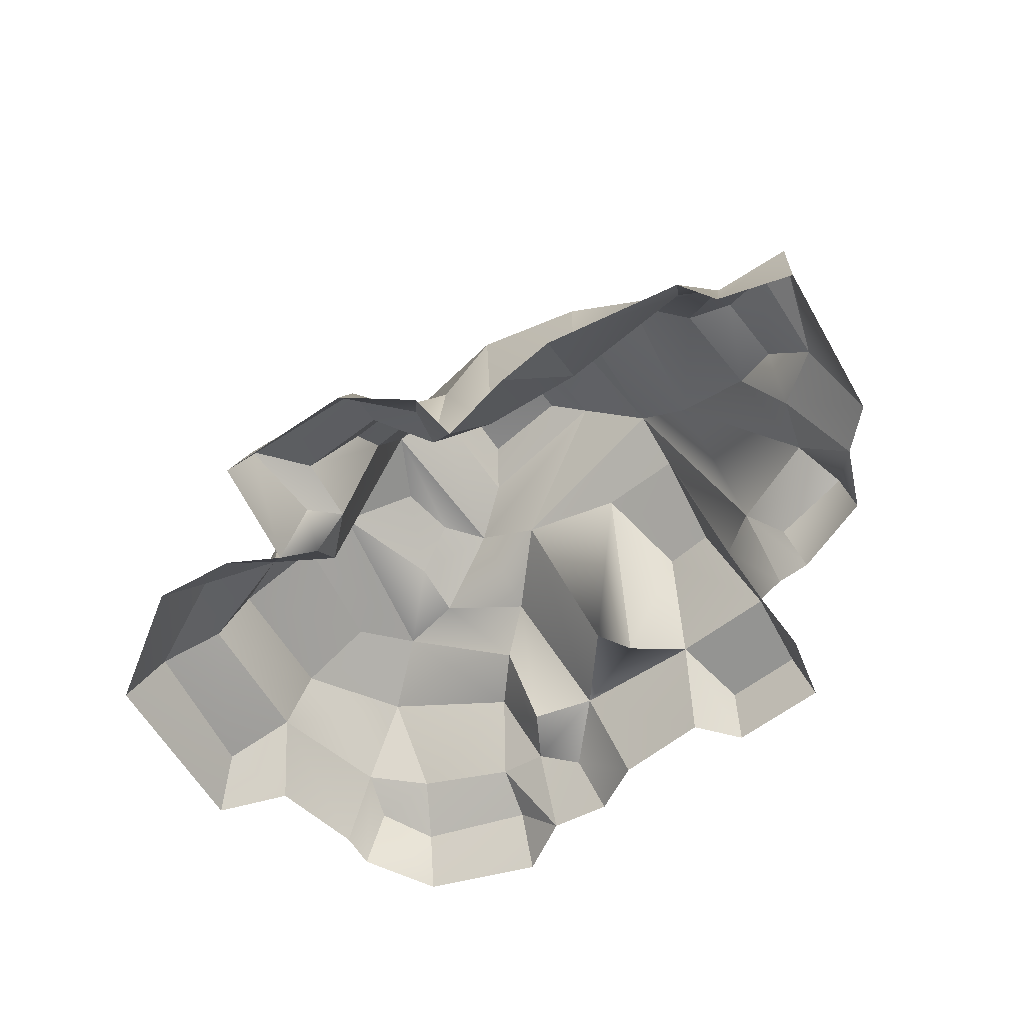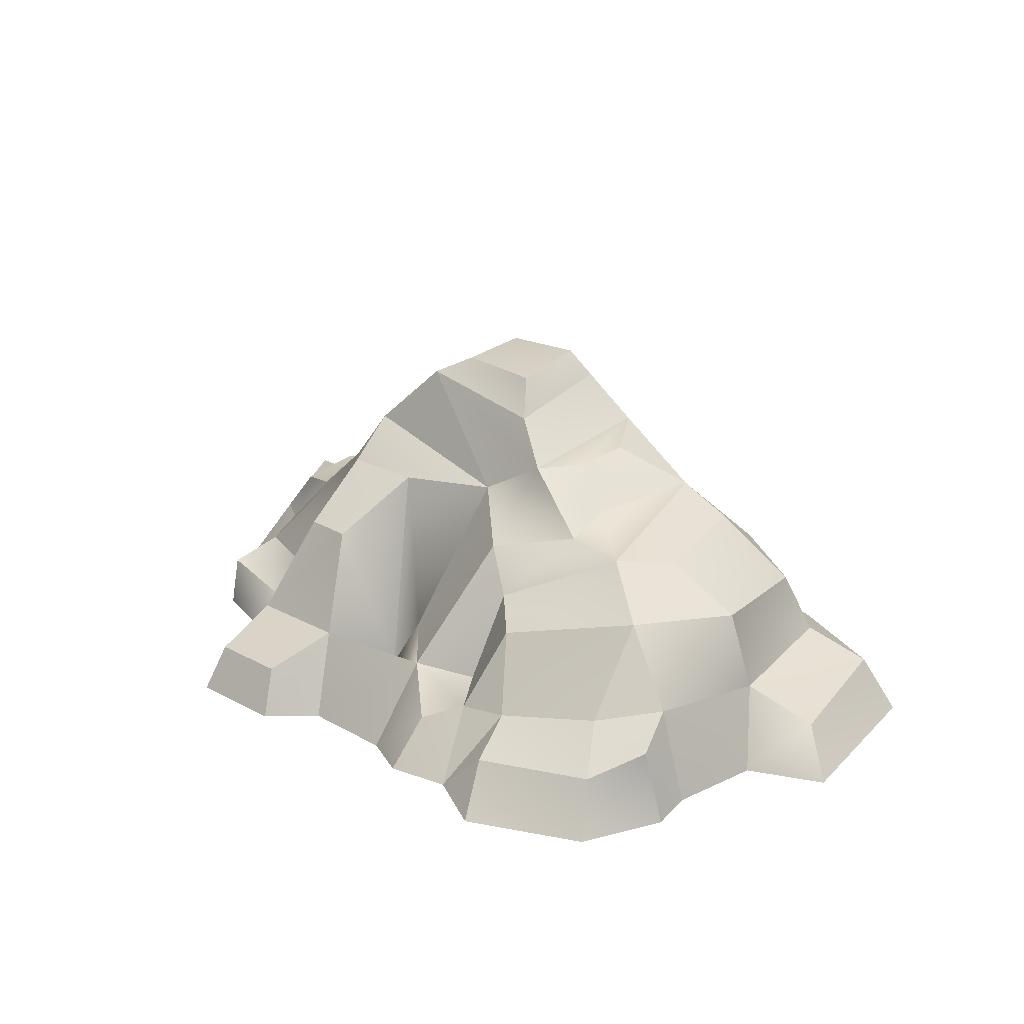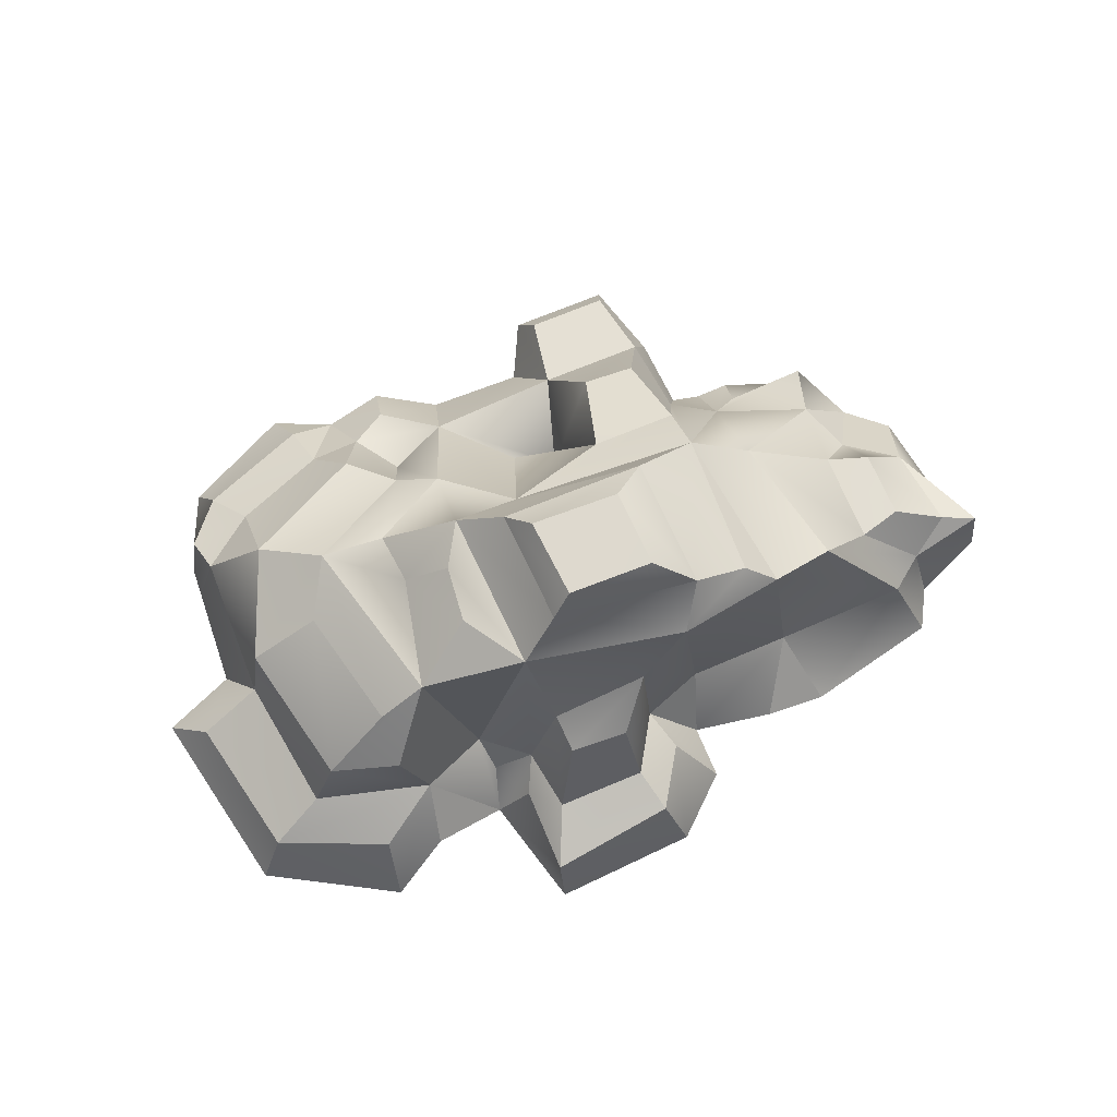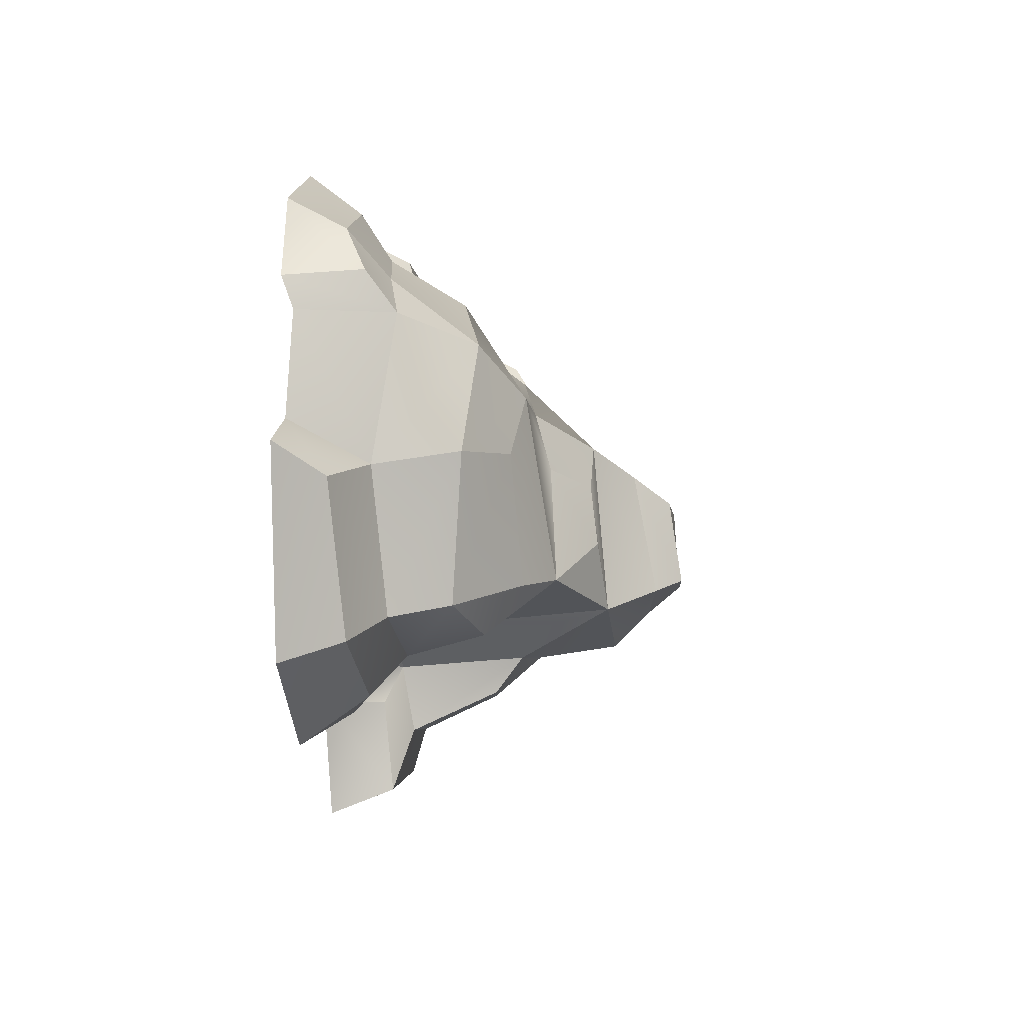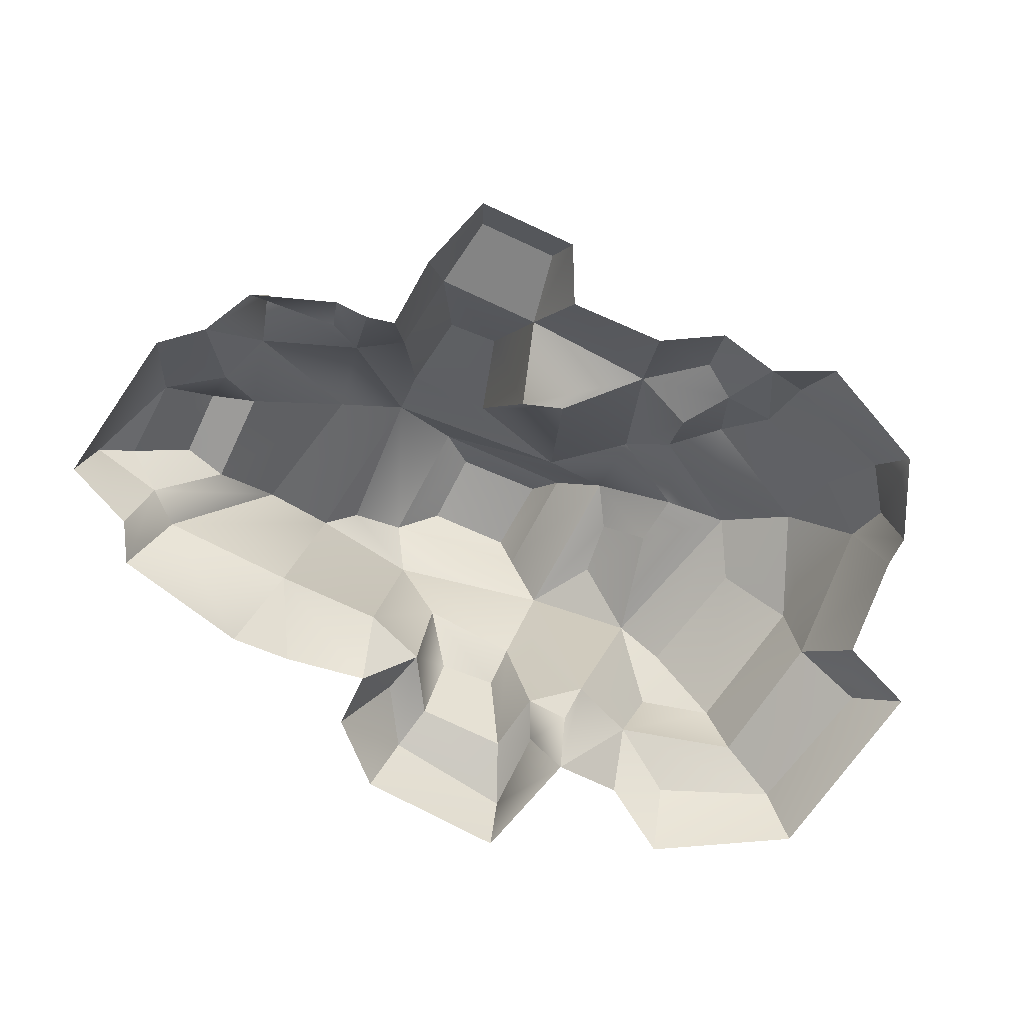
<metadata>
{"format":"obj","ext":"obj","renderer":"f3d","projection":"perspective","resolution":1024,"background":"white","views":[{"elev":-56.2,"azim":-140.1,"up":"+Y"},{"elev":22.1,"azim":43.3,"up":"+Y"},{"elev":76.4,"azim":158.2,"up":"+Y"},{"elev":-5.9,"azim":95.2,"up":"+Z"},{"elev":-77.9,"azim":-24.6,"up":"+Y"}]}
</metadata>
<code>
o LowpolyMountain01
g LowpolyMountain01
v -4.459 0.07213 0.7373
v -5.115 0.07229 0.7366
v -4.618 0.6766 0.4422
v -4.936 0.6745 0.4236
v -6.511 0.05431 -0.6789
v -6.558 0.2381 -1.212
v -6.229 0.3705 -0.6656
v -6.237 0.4247 -1.092
v -5.28 -0.02426 -1.536
v -4.613 0.0688 -1.561
v -5.17 1.225 -1.369
v -4.497 1.36 -1.489
v -4.592 1.654 -0.4726
v -5.01 1.25 -0.3507
v -4.65 1.581 -1.256
v -4.982 1.414 -1.261
v -3.863 1.036 -0.2308
v -4.035 0.1282 0.2833
v -4.48 0.9918 -0.06771
v -4.321 -0.2777 0.2576
v -5.461 0.06804 0.09107
v -5.01 1.25 -0.3507
v -5.186 0.07102 0.257
v -5.007 0.9897 -0.06708
v -5.01 1.25 -0.3507
v -3.863 1.036 -0.2308
v -5.007 0.9897 -0.06708
v -4.48 0.9918 -0.06771
v -4.48 0.9918 -0.06771
v -4.321 -0.2777 0.2576
v -4.618 0.6766 0.4422
v -4.459 0.07213 0.7373
v -5.186 0.07102 0.257
v -5.007 0.9897 -0.06708
v -5.115 0.07229 0.7366
v -4.936 0.6745 0.4236
v -5.007 0.9897 -0.06708
v -4.48 0.9918 -0.06771
v -4.936 0.6745 0.4236
v -4.618 0.6766 0.4422
v -5.01 1.25 -0.3507
v -5.461 0.06804 0.09107
v -5.407 0.8342 -0.4355
v -6.045 0.0676 -0.1235
v -5.28 -0.02426 -1.536
v -5.17 1.225 -1.369
v -6.116 0.06286 -1.531
v -5.603 0.9308 -1.264
v -5.17 1.225 -1.369
v -5.01 1.25 -0.3507
v -5.603 0.9308 -1.264
v -5.407 0.8342 -0.4355
v -3.863 1.036 -0.2308
v -5.01 1.25 -0.3507
v -4.592 1.654 -0.4726
v -3.508 1.356 -1.294
v -3.441 1.273 -0.2779
v -3.751 1.655 -1.163
v -3.712 1.521 -0.4327
v -5.17 1.225 -1.369
v -5.01 1.25 -0.3507
v -4.982 1.414 -1.261
v -5.17 1.225 -1.369
v -4.497 1.36 -1.489
v -4.982 1.414 -1.261
v -4.65 1.581 -1.256
v -4.65 1.581 -1.256
v -4.497 1.36 -1.489
v -3.751 1.655 -1.163
v -3.508 1.356 -1.294
v -3.863 1.036 -0.2308
v -4.592 1.654 -0.4726
v -3.441 1.273 -0.2779
v -3.712 1.521 -0.4327
v -4.385 1.766 -0.6154
v -4.41 1.797 -1.097
v -3.837 1.744 -0.5909
v -3.879 1.818 -1.09
v -3.982 0.6024 -1.83
v -4.013 0.1312 -2.047
v -3.617 0.6364 -1.814
v -3.451 0.1313 -2.053
v -2.749 0.07852 0.8016
v -2.94 0.5091 0.5584
v -2.178 0.1581 0.5689
v -2.206 0.67 0.1742
v -5.407 0.8342 -0.4355
v -6.045 0.0676 -0.1235
v -5.959 0.4169 -0.5909
v -6.176 0.06764 -0.454
v -6.116 0.06286 -1.531
v -5.603 0.9308 -1.264
v -6.318 0.1082 -1.374
v -5.969 0.4575 -1.167
v -5.603 0.9308 -1.264
v -5.407 0.8342 -0.4355
v -5.969 0.4575 -1.167
v -5.959 0.4169 -0.5909
v -5.959 0.4169 -0.5909
v -6.176 0.06764 -0.454
v -6.229 0.3705 -0.6656
v -6.511 0.05431 -0.6789
v -6.318 0.1082 -1.374
v -5.969 0.4575 -1.167
v -6.558 0.2381 -1.212
v -6.237 0.4247 -1.092
v -5.969 0.4575 -1.167
v -5.959 0.4169 -0.5909
v -6.237 0.4247 -1.092
v -6.229 0.3705 -0.6656
v -4.592 1.654 -0.4726
v -4.65 1.581 -1.256
v -4.385 1.766 -0.6154
v -4.41 1.797 -1.097
v -3.712 1.521 -0.4327
v -4.592 1.654 -0.4726
v -3.837 1.744 -0.5909
v -4.385 1.766 -0.6154
v -4.65 1.581 -1.256
v -3.751 1.655 -1.163
v -4.41 1.797 -1.097
v -3.879 1.818 -1.09
v -3.751 1.655 -1.163
v -3.712 1.521 -0.4327
v -3.879 1.818 -1.09
v -3.837 1.744 -0.5909
v -4.497 1.36 -1.489
v -4.613 0.0688 -1.561
v -4.199 0.8748 -1.573
v -4.227 0.06641 -1.696
v -3.508 1.356 -1.294
v -4.497 1.36 -1.489
v -3.594 0.8056 -1.595
v -4.199 0.8748 -1.573
v -3.102 0.06542 -1.43
v -3.508 1.356 -1.294
v -3.386 0.06656 -1.658
v -3.594 0.8056 -1.595
v -4.199 0.8748 -1.573
v -4.227 0.06641 -1.696
v -3.982 0.6024 -1.83
v -4.013 0.1312 -2.047
v -3.594 0.8056 -1.595
v -4.199 0.8748 -1.573
v -3.617 0.6364 -1.814
v -3.982 0.6024 -1.83
v -3.386 0.06656 -1.658
v -3.594 0.8056 -1.595
v -3.451 0.1313 -2.053
v -3.617 0.6364 -1.814
v -2.554 0.6689 -1.496
v -2.688 0.1926 -1.614
v -2.131 0.5291 -1.345
v -1.961 0.1817 -1.421
v -4.035 0.1282 0.2833
v -3.863 1.036 -0.2308
v -3.633 0.1076 0.6928
v -3.453 0.8344 0.1428
v -3.863 1.036 -0.2308
v -3.441 1.273 -0.2779
v -3.453 0.8344 0.1428
v -2.978 0.941 -0.1274
v -3.508 1.356 -1.294
v -3.102 0.06542 -1.43
v -2.865 1.074 -1.152
v -3.633 0.1076 0.6928
v -3.453 0.8344 0.1428
v -3.264 0.0719 0.5399
v -3.207 0.6013 0.2997
v -3.453 0.8344 0.1428
v -2.978 0.941 -0.1274
v -3.207 0.6013 0.2997
v -2.577 0.9145 -0.08434
v -2.865 1.074 -1.152
v -3.102 0.06542 -1.43
v -2.554 0.6689 -1.496
v -2.688 0.1926 -1.614
v -2.565 0.8995 -1.204
v -2.865 1.074 -1.152
v -2.131 0.5291 -1.345
v -2.554 0.6689 -1.496
v -3.264 0.0719 0.5399
v -3.207 0.6013 0.2997
v -3.067 0.03807 0.8247
v -2.94 0.5091 0.5584
v -3.207 0.6013 0.2997
v -2.577 0.9145 -0.08434
v -2.94 0.5091 0.5584
v -2.206 0.67 0.1742
v -3.067 0.03807 0.8247
v -3.264 0.0719 0.5399
v -3.296 -0.06506 0.9796
v -3.633 0.1076 0.6928
v -3.296 -0.06506 0.9796
v -3.633 0.1076 0.6928
v -3.33 -0.3599 1.216
v -3.704 -0.4153 1.013
v -3.067 0.03807 0.8247
v -3.296 -0.06506 0.9796
v -2.95 -0.3628 1.137
v -3.33 -0.3599 1.216
v -4.459 0.07213 0.7373
v -5.115 0.07229 0.7366
v -4.538 -0.0664 1.196
v -5.037 -0.06635 1.195
v -4.321 -0.2777 0.2576
v -4.459 0.07213 0.7373
v -4.035 0.1282 0.2833
v -3.633 0.1076 0.6928
v -5.186 0.07102 0.257
v -5.461 0.06804 0.09107
v -5.295 -0.4004 0.4082
v -5.472 -0.4014 0.3699
v -4.538 -0.0664 1.196
v -5.037 -0.06635 1.195
v -4.464 -0.3502 1.333
v -5.093 -0.3502 1.333
v -5.037 -0.06635 1.195
v -5.115 0.07229 0.7366
v -5.093 -0.3502 1.333
v -5.256 -0.4004 0.8546
v -4.459 0.07213 0.7373
v -4.538 -0.0664 1.196
v -4.299 -0.415 0.9996
v -4.464 -0.3502 1.333
v -5.115 0.07229 0.7366
v -5.186 0.07102 0.257
v -5.256 -0.4004 0.8546
v -5.295 -0.4004 0.4082
v -5.461 0.06804 0.09107
v -6.045 0.0676 -0.1235
v -5.653 -0.181 0.2029
v -6.131 -0.05187 0.1862
v -5.461 0.06804 0.09107
v -5.653 -0.181 0.2029
v -5.472 -0.4014 0.3699
v -5.685 -0.4014 0.3749
v -5.653 -0.181 0.2029
v -6.131 -0.05187 0.1862
v -5.685 -0.4014 0.3749
v -6.207 -0.413 0.1925
v -6.131 -0.05187 0.1862
v -6.045 0.0676 -0.1235
v -6.207 -0.413 0.1925
v -6.385 -0.3521 -0.1413
v -4.013 0.1312 -2.047
v -3.451 0.1313 -2.053
v -4.085 0.04147 -2.321
v -3.289 0.02209 -2.422
v -4.227 0.06641 -1.696
v -4.013 0.1312 -2.047
v -4.311 0.03136 -1.957
v -4.085 0.04147 -2.321
v -3.451 0.1313 -2.053
v -3.386 0.06656 -1.658
v -3.289 0.02209 -2.422
v -3.279 -0.03238 -1.881
v -4.085 0.04147 -2.321
v -3.289 0.02209 -2.422
v -4.182 -0.3711 -2.515
v -3.266 -0.3575 -2.568
v -4.311 0.03136 -1.957
v -4.085 0.04147 -2.321
v -4.537 -0.3706 -2.193
v -4.182 -0.3711 -2.515
v -3.289 0.02209 -2.422
v -3.279 -0.03238 -1.881
v -3.266 -0.3575 -2.568
v -3.066 -0.3765 -1.868
v -3.279 -0.03238 -1.881
v -3.386 0.06656 -1.658
v -3.066 -0.3765 -1.868
v -3.14 -0.09879 -1.625
v -4.227 0.06641 -1.696
v -4.311 0.03136 -1.957
v -4.524 -0.3471 -1.863
v -4.537 -0.3706 -2.193
v -6.318 0.1082 -1.374
v -6.116 0.06286 -1.531
v -6.383 -0.3295 -1.538
v -6.261 -0.3533 -1.782
v -6.116 0.06286 -1.531
v -5.28 -0.02426 -1.536
v -6.261 -0.3533 -1.782
v -5.414 -0.3496 -1.97
v -4.227 0.06641 -1.696
v -4.524 -0.3471 -1.863
v -4.613 0.0688 -1.561
v -5.414 -0.3496 -1.97
v -5.28 -0.02426 -1.536
v -5.035 -0.3504 -1.947
v -5.28 -0.02426 -1.536
v -4.613 0.0688 -1.561
v -5.035 -0.3504 -1.947
v -4.524 -0.3471 -1.863
v -1.845 0.2426 0.3035
v -2.206 0.67 0.1742
v -2.178 0.1581 0.5689
v -2.749 0.07852 0.8016
v -2.94 0.5091 0.5584
v -3.067 0.03807 0.8247
v -2.178 0.1581 0.5689
v -2.749 0.07852 0.8016
v -1.999 -0.07652 0.8328
v -2.678 -0.1007 1.083
v -2.678 -0.1007 1.083
v -2.749 0.07852 0.8016
v -2.95 -0.3628 1.137
v -2.749 0.07852 0.8016
v -3.067 0.03807 0.8247
v -2.95 -0.3628 1.137
v -1.999 -0.07652 0.8328
v -2.678 -0.1007 1.083
v -1.895 -0.4039 0.9936
v -2.584 -0.4042 1.308
v -2.678 -0.1007 1.083
v -2.95 -0.3628 1.137
v -2.584 -0.4042 1.308
v -3.508 1.356 -1.294
v -3.441 1.273 -0.2779
v -3.251 1.305 -0.8998
v -3.284 1.262 -0.5441
v -3.441 1.273 -0.2779
v -2.978 0.941 -0.1274
v -3.284 1.262 -0.5441
v -3.015 1.031 -0.4592
v -3.508 1.356 -1.294
v -2.865 1.074 -1.152
v -3.251 1.305 -0.8998
v -3.251 1.305 -0.8998
v -3.284 1.262 -0.5441
v -2.865 1.074 -1.152
v -3.015 1.031 -0.4592
v -2.131 0.5291 -1.345
v -2.565 0.8995 -1.204
v -1.931 0.6024 -0.4821
v -2.377 0.84 -0.445
v -1.961 0.1817 -1.421
v -2.131 0.5291 -1.345
v -1.825 0.1019 -0.5652
v -1.931 0.6024 -0.4821
v -1.931 0.6024 -0.4821
v -2.377 0.84 -0.445
v -2.206 0.67 0.1742
v -2.577 0.9145 -0.08434
v -1.825 0.1019 -0.5652
v -1.931 0.6024 -0.4821
v -1.845 0.2426 0.3035
v -2.206 0.67 0.1742
v -2.565 0.8995 -1.204
v -2.865 1.074 -1.152
v -2.377 0.84 -0.445
v -2.577 0.9145 -0.08434
v -3.015 1.031 -0.4592
v -2.978 0.941 -0.1274
v -2.865 1.074 -1.152
v -2.577 0.9145 -0.08434
v -3.102 0.06542 -1.43
v -2.688 0.1926 -1.614
v -3.14 -0.09879 -1.625
v -3.066 -0.3765 -1.868
v -3.386 0.06656 -1.658
v -3.102 0.06542 -1.43
v -3.14 -0.09879 -1.625
v -6.176 0.06764 -0.454
v -6.511 0.05431 -0.6789
v -6.385 -0.3521 -0.1413
v -6.637 -0.3452 -0.3544
v -6.045 0.0676 -0.1235
v -6.176 0.06764 -0.454
v -6.385 -0.3521 -0.1413
v -3.633 0.1076 0.6928
v -4.459 0.07213 0.7373
v -3.704 -0.4153 1.013
v -4.299 -0.415 0.9996
v -6.558 0.2381 -1.212
v -6.511 0.05431 -0.6789
v -6.775 0.1966 -1.293
v -6.558 0.2381 -1.212
v -6.318 0.1082 -1.374
v -6.775 0.1966 -1.293
v -6.511 0.05431 -0.6789
v -6.775 0.1966 -1.293
v -6.637 -0.3452 -0.3544
v -6.82 -0.29 -1.359
v -6.775 0.1966 -1.293
v -6.318 0.1082 -1.374
v -6.82 -0.29 -1.359
v -6.383 -0.3295 -1.538
v -2.178 0.1581 0.5689
v -1.999 -0.07652 0.8328
v -1.845 0.2426 0.3035
v -1.781 0.06646 0.5431
v -1.845 0.2426 0.3035
v -1.781 0.06646 0.5431
v -1.679 -0.322 0.3001
v -1.682 -0.3944 0.4975
v -1.781 0.06646 0.5431
v -1.999 -0.07652 0.8328
v -1.682 -0.3944 0.4975
v -1.895 -0.4039 0.9936
v -2.688 0.1926 -1.614
v -1.961 0.1817 -1.421
v -2.292 0.0305 -1.858
v -1.611 0.004328 -1.572
v -1.961 0.1817 -1.421
v -1.825 0.1019 -0.5652
v -1.611 0.004328 -1.572
v -1.411 -0.07325 -0.6802
v -2.292 0.0305 -1.858
v -1.611 0.004328 -1.572
v -2.24 -0.3672 -2.141
v -1.43 -0.3462 -1.696
v -1.611 0.004328 -1.572
v -1.411 -0.07325 -0.6802
v -1.43 -0.3462 -1.696
v -1.177 -0.3384 -0.5102
v -2.688 0.1926 -1.614
v -2.292 0.0305 -1.858
v -2.615 -0.1147 -1.949
v -2.24 -0.3672 -2.141
v -1.411 -0.07325 -0.6802
v -1.825 0.1019 -0.5652
v -1.177 -0.3384 -0.5102
v -1.639 -0.3523 -0.3245
v -3.066 -0.3765 -1.868
v -2.688 0.1926 -1.614
v -2.615 -0.1147 -1.949
v -1.825 0.1019 -0.5652
v -1.845 0.2426 0.3035
v -1.639 -0.3523 -0.3245
v -1.679 -0.322 0.3001
g LowpolyMountain01_0
f 3 4 2 1
f 7 8 6 5
f 11 12 10 9
f 15 16 14 13
f 19 20 18 17
f 23 24 22 21
f 27 28 26 25
f 31 32 30 29
f 35 36 34 33
f 39 40 38 37
f 43 44 42 41
f 47 48 46 45
f 51 52 50 49
f 58 59 57 56
f 65 66 64 63
f 69 70 68 67
f 73 74 72 71
f 77 78 76 75
f 81 82 80 79
f 85 86 84 83
f 89 90 88 87
f 93 94 92 91
f 97 98 96 95
f 101 102 100 99
f 105 106 104 103
f 109 110 108 107
f 113 114 112 111
f 117 118 116 115
f 121 122 120 119
f 125 126 124 123
f 129 130 128 127
f 133 134 132 131
f 137 138 136 135
f 141 142 140 139
f 145 146 144 143
f 149 150 148 147
f 153 154 152 151
f 157 158 156 155
f 161 162 160 159
f 168 169 167 166
f 172 173 171 170
f 176 177 175 174
f 180 181 179 178
f 184 185 183 182
f 188 189 187 186
f 193 192 190 191
f 197 196 194 195
f 201 200 198 199
f 205 204 202 203
f 209 208 206 207
f 213 212 210 211
f 217 216 214 215
f 221 220 218 219
f 225 224 222 223
f 229 228 226 227
f 233 232 230 231
f 237 236 234 235
f 241 240 238 239
f 245 244 242 243
f 249 248 246 247
f 253 252 250 251
f 257 256 254 255
f 261 260 258 259
f 265 264 262 263
f 269 268 266 267
f 273 272 270 271
f 277 276 274 275
f 281 280 278 279
f 285 284 282 283
f 295 294 292 293
f 305 304 302 303
f 315 314 312 313
f 322 321 319 320
f 326 325 323 324
f 333 332 330 331
f 337 336 334 335
f 341 340 338 339
f 345 344 342 343
f 349 348 346 347
f 353 352 350 351
f 357 356 354 355
f 361 360 358 359
f 368 367 365 366
f 375 374 372 373
f 385 384 382 383
f 389 388 386 387
f 393 392 390 391
f 397 396 394 395
f 401 400 398 399
f 405 404 402 403
f 409 408 406 407
f 413 412 410 411
f 417 416 414 415
f 421 420 418 419
f 425 424 422 423
f 432 431 429 430
g LowpolyMountain01_1
f 55 54 53
f 61 62 60
f 165 164 163
f 286 287 288
f 289 290 291
f 296 297 298
f 299 300 301
f 306 307 308
f 309 310 311
f 316 317 318
f 327 329 328
f 362 363 364
f 369 370 371
f 376 378 377
f 379 380 381
f 426 427 428

</code>
